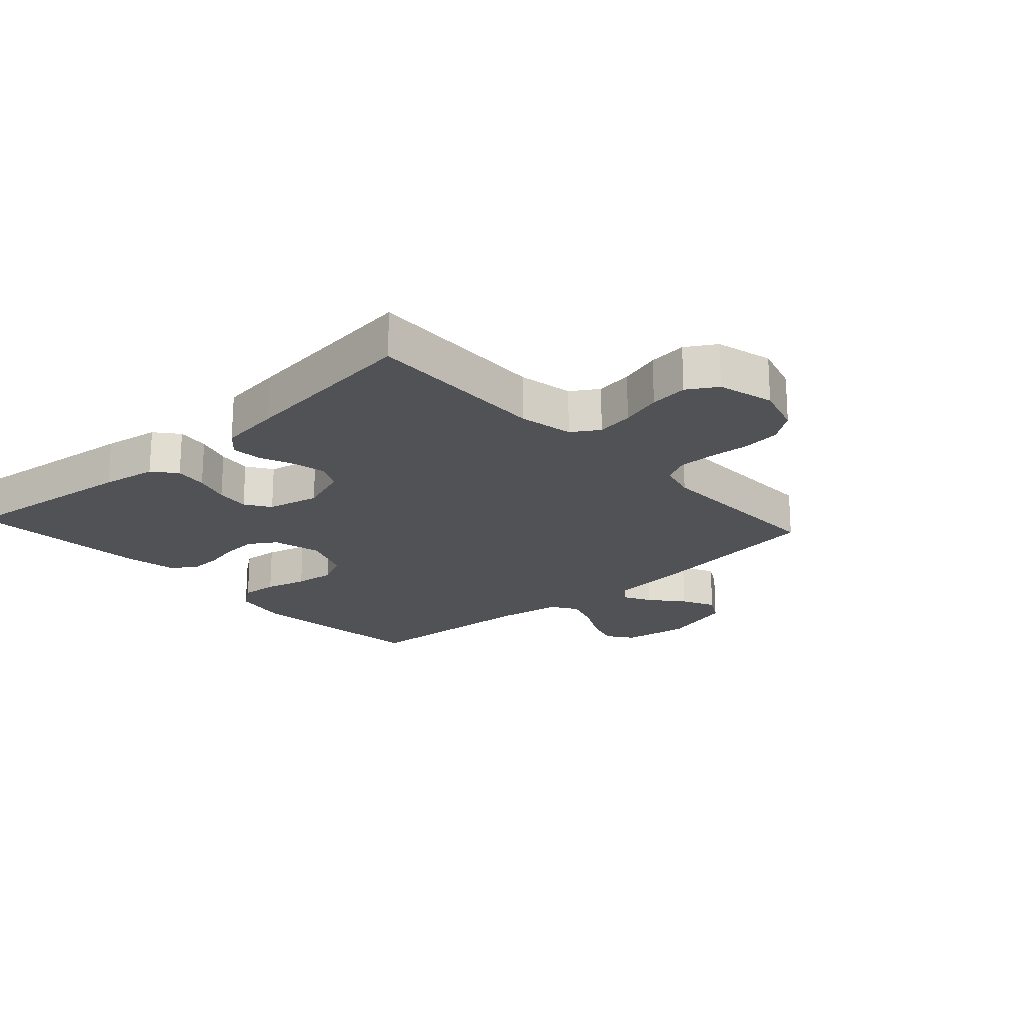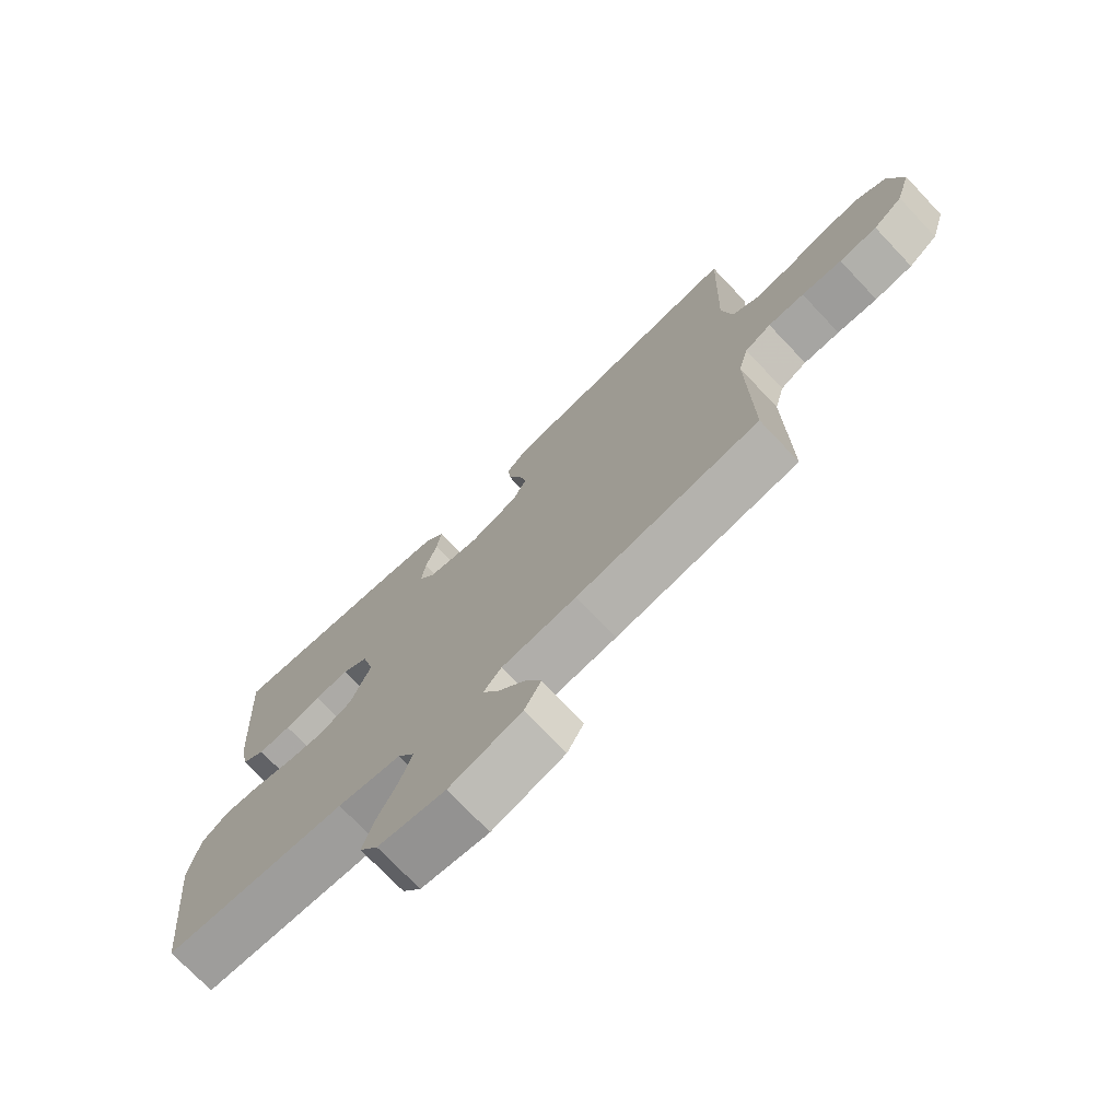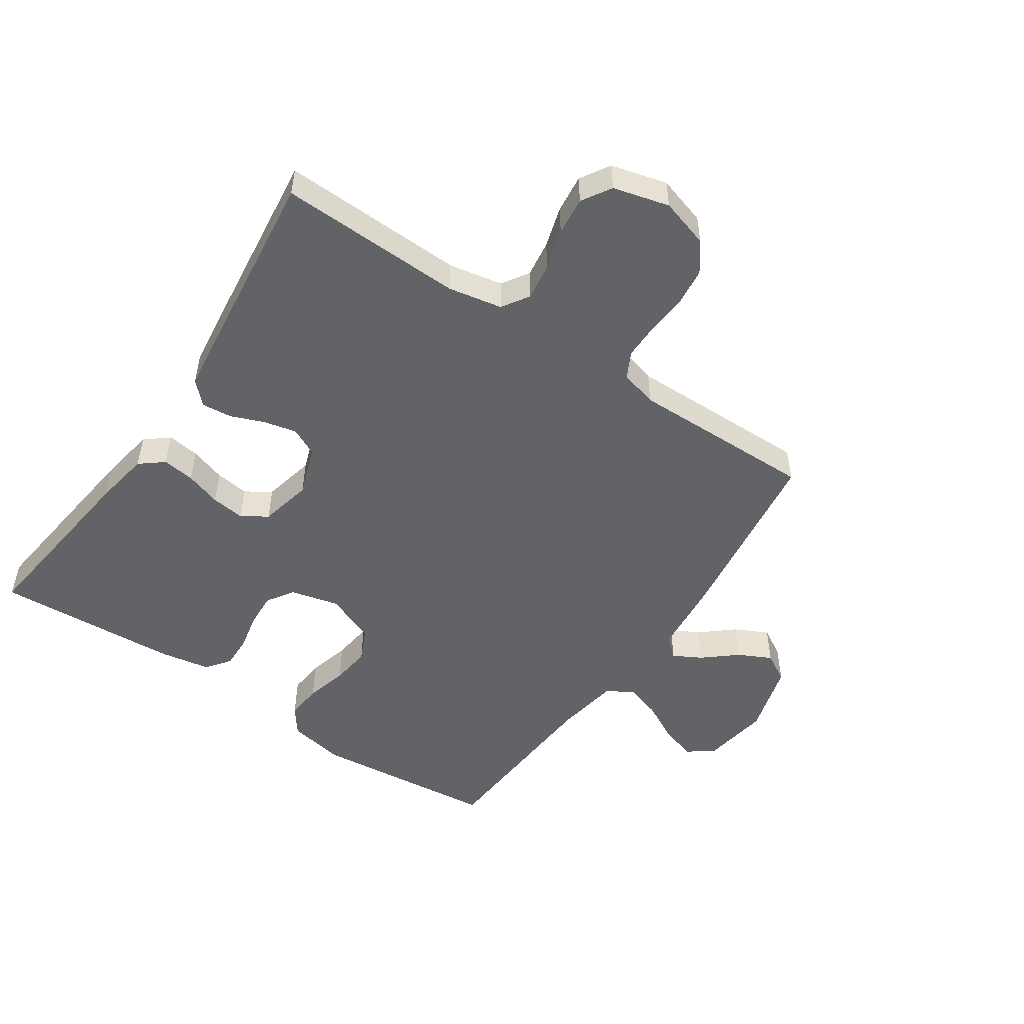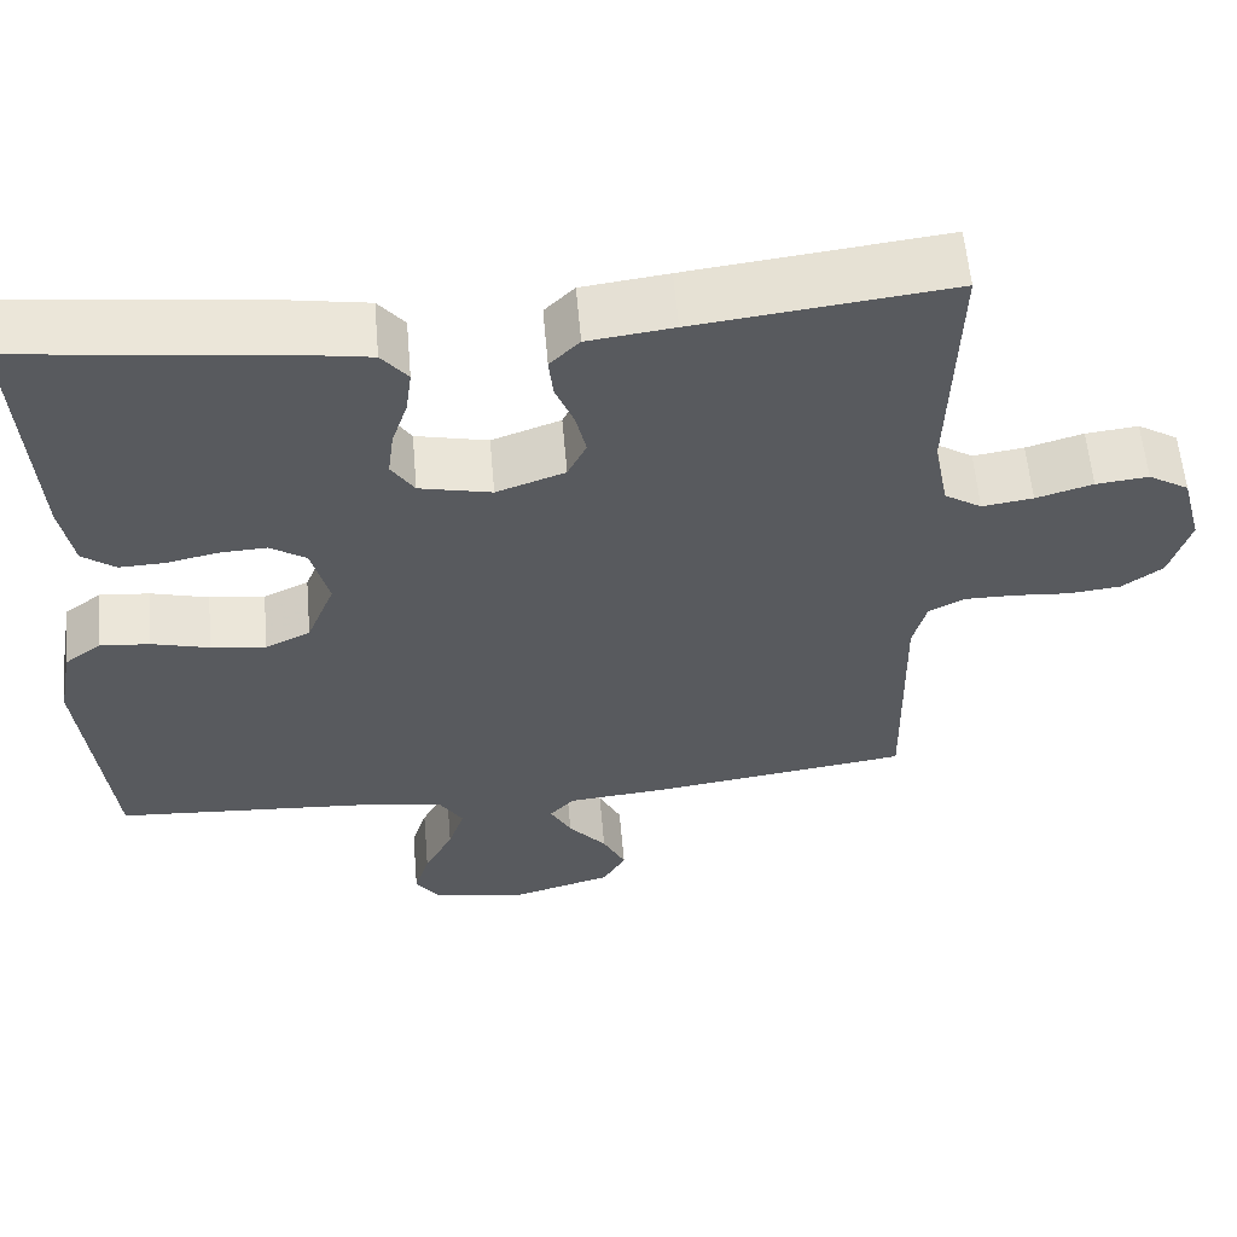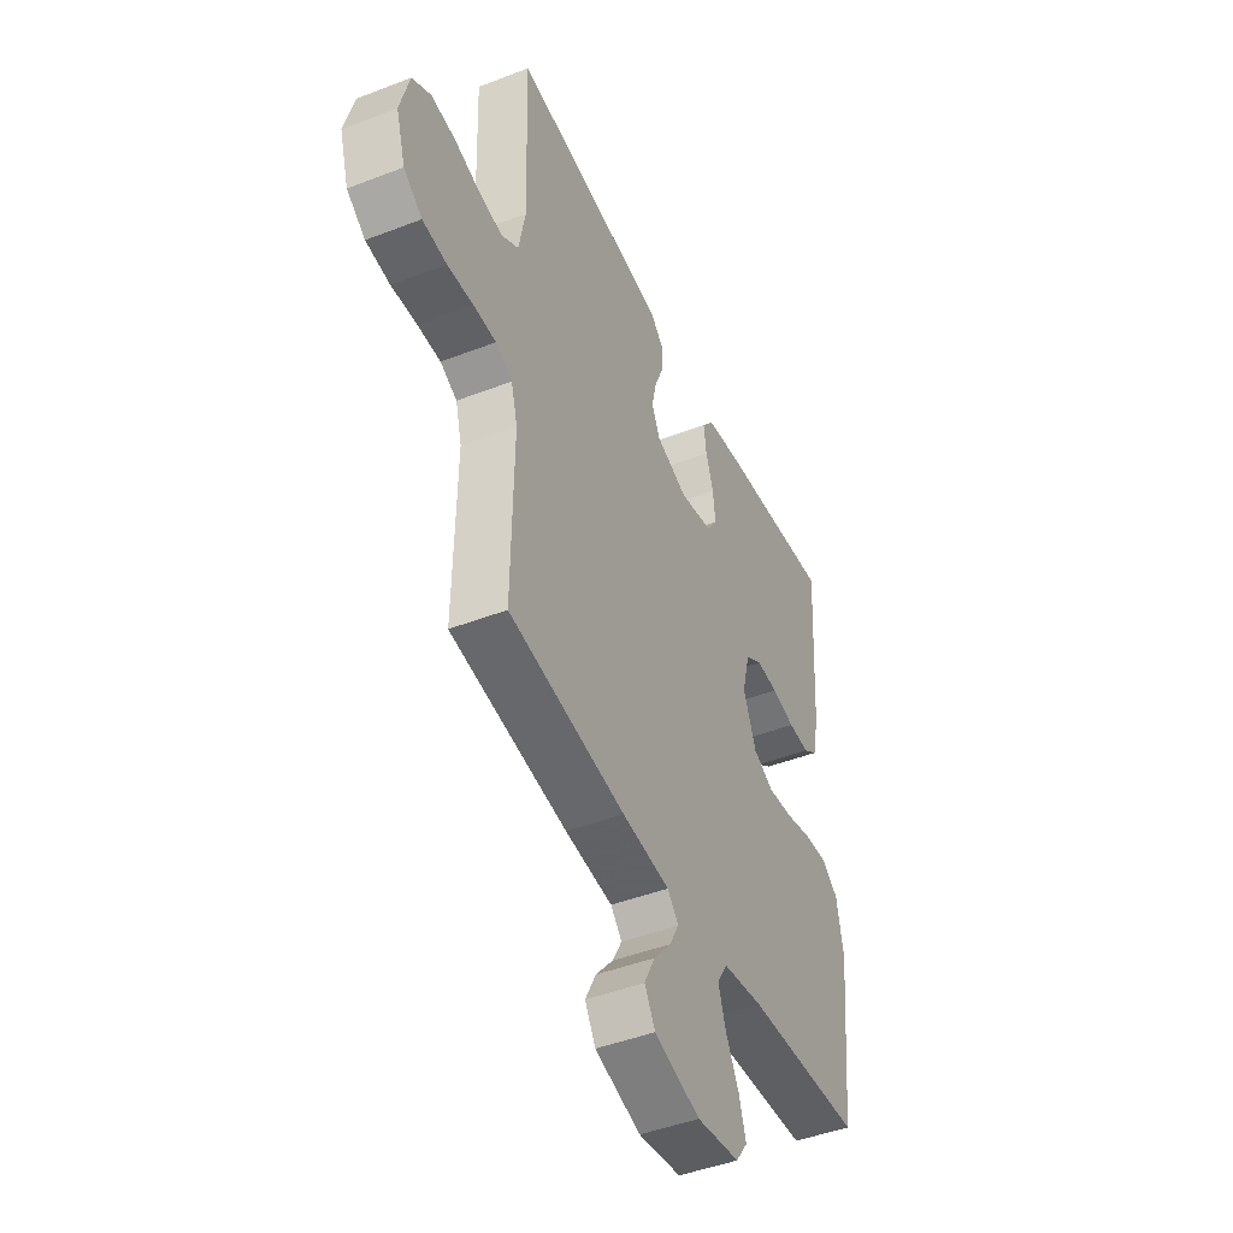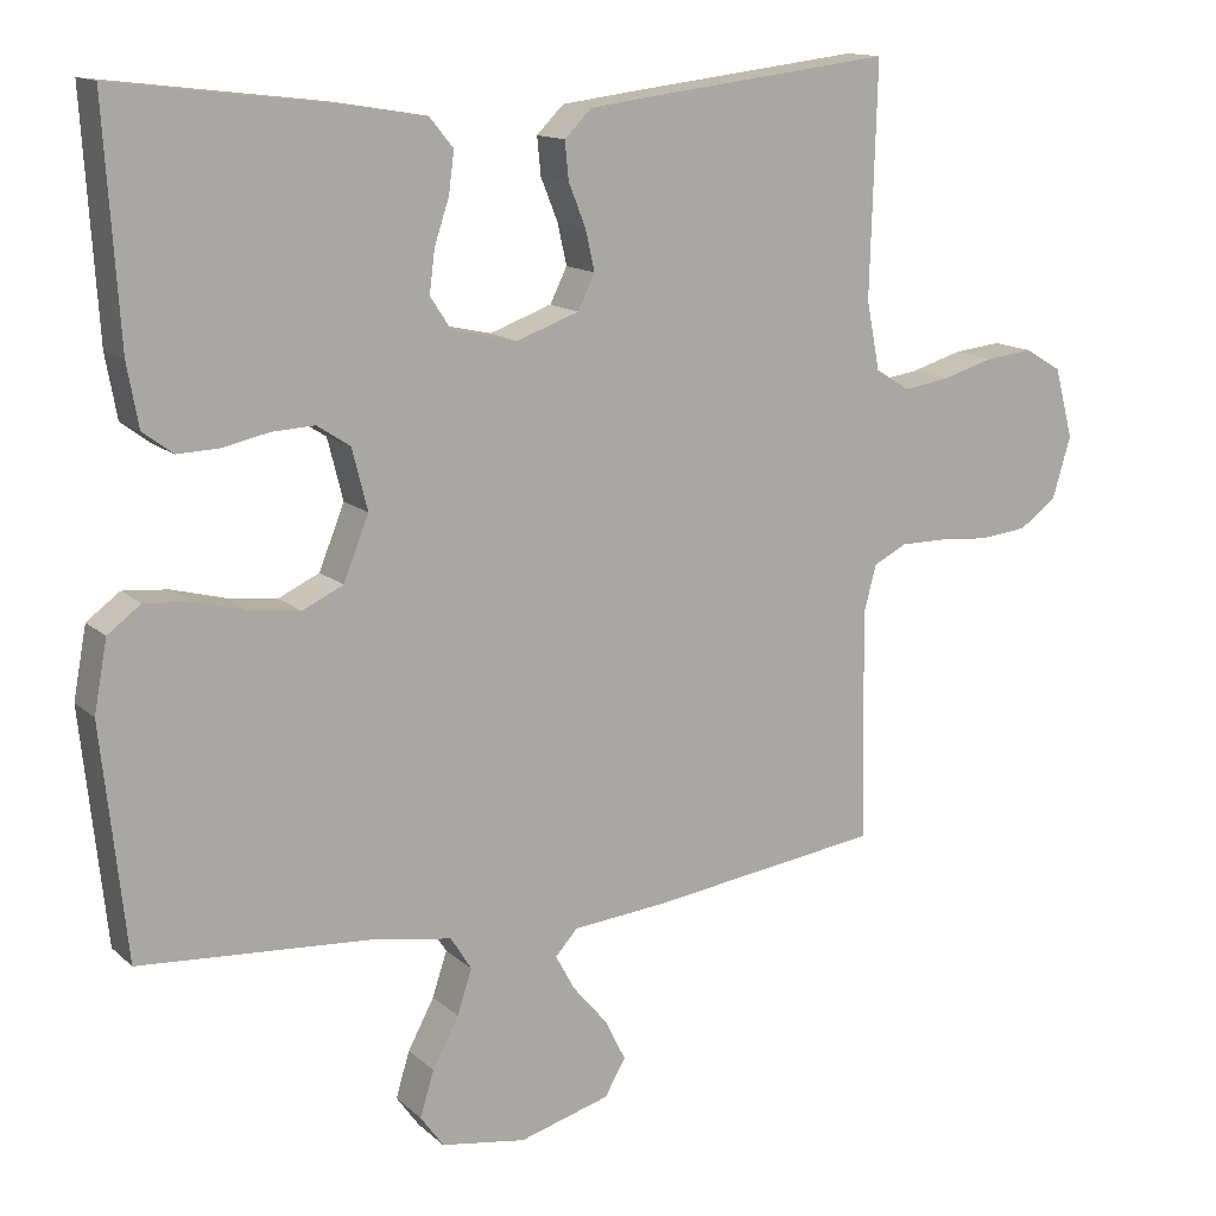
<metadata>
{"format":"obj","ext":"obj","renderer":"f3d","projection":"perspective","resolution":1024,"background":"white","views":[{"elev":-20.6,"azim":42.3,"up":"+Y"},{"elev":-73.6,"azim":43.5,"up":"+Z"},{"elev":-50.9,"azim":55.8,"up":"+Y"},{"elev":58.7,"azim":-5.0,"up":"+Z"},{"elev":-45.6,"azim":114.0,"up":"+Z"},{"elev":13.6,"azim":-28.8,"up":"+Z"}]}
</metadata>
<code>
v 0.5 0.07 0.5
v 0.491 0.07 0.2
v 0.508 0.07 0.112
v 0.552 0.07 0.084
v 0.612 0.07 0.093
v 0.679 0.07 0.113
v 0.741 0.07 0.12
v 0.789 0.07 0.091
v 0.813 0.07 0
v 0.789 0.07 -0.08
v 0.741 0.07 -0.115
v 0.679 0.07 -0.122
v 0.613 0.07 -0.117
v 0.554 0.07 -0.117
v 0.511 0.07 -0.139
v 0.495 0.07 -0.2
v 0.5 0.07 -0.5
v 0.2 0.07 -0.542
v 0.077 0.07 -0.554
v 0.048 0.07 -0.586
v 0.073 0.07 -0.632
v 0.118 0.07 -0.685
v 0.145 0.07 -0.739
v 0.118 0.07 -0.786
v 0 0.07 -0.82
v -0.11 0.07 -0.803
v -0.14 0.07 -0.761
v -0.122 0.07 -0.702
v -0.088 0.07 -0.638
v -0.069 0.07 -0.58
v -0.096 0.07 -0.537
v -0.2 0.07 -0.52
v -0.5 0.07 -0.5
v -0.532 0.07 -0.2
v -0.515 0.07 -0.108
v -0.472 0.07 -0.076
v -0.413 0.07 -0.081
v -0.345 0.07 -0.099
v -0.28 0.07 -0.107
v -0.227 0.07 -0.082
v -0.194 0.07 0
v -0.214 0.07 0.079
v -0.257 0.07 0.107
v -0.313 0.07 0.104
v -0.373 0.07 0.091
v -0.427 0.07 0.089
v -0.466 0.07 0.118
v -0.481 0.07 0.2
v -0.5 0.07 0.5
v -0.2 0.07 0.464
v -0.11 0.07 0.449
v -0.079 0.07 0.411
v -0.086 0.07 0.358
v -0.105 0.07 0.3
v -0.112 0.07 0.245
v -0.085 0.07 0.204
v 0 0.07 0.185
v 0.081 0.07 0.214
v 0.103 0.07 0.259
v 0.091 0.07 0.312
v 0.069 0.07 0.367
v 0.064 0.07 0.416
v 0.099 0.07 0.451
v 0.2 0.07 0.464
v 0.5 0 0.5
v 0.491 0 0.2
v 0.508 0 0.112
v 0.552 0 0.084
v 0.612 0 0.093
v 0.679 0 0.113
v 0.741 0 0.12
v 0.789 0 0.091
v 0.813 0 0
v 0.789 0 -0.08
v 0.741 0 -0.115
v 0.679 0 -0.122
v 0.613 0 -0.117
v 0.554 0 -0.117
v 0.511 0 -0.139
v 0.495 0 -0.2
v 0.5 0 -0.5
v 0.2 0 -0.542
v 0.077 0 -0.554
v 0.048 0 -0.586
v 0.073 0 -0.632
v 0.118 0 -0.685
v 0.145 0 -0.739
v 0.118 0 -0.786
v 0 0 -0.82
v -0.11 0 -0.803
v -0.14 0 -0.761
v -0.122 0 -0.702
v -0.088 0 -0.638
v -0.069 0 -0.58
v -0.096 0 -0.537
v -0.2 0 -0.52
v -0.5 0 -0.5
v -0.532 0 -0.2
v -0.515 0 -0.108
v -0.472 0 -0.076
v -0.413 0 -0.081
v -0.345 0 -0.099
v -0.28 0 -0.107
v -0.227 0 -0.082
v -0.194 0 0
v -0.214 0 0.079
v -0.257 0 0.107
v -0.313 0 0.104
v -0.373 0 0.091
v -0.427 0 0.089
v -0.466 0 0.118
v -0.481 0 0.2
v -0.5 0 0.5
v -0.2 0 0.464
v -0.11 0 0.449
v -0.079 0 0.411
v -0.086 0 0.358
v -0.105 0 0.3
v -0.112 0 0.245
v -0.085 0 0.204
v 0 0 0.185
v 0.081 0 0.214
v 0.103 0 0.259
v 0.091 0 0.312
v 0.069 0 0.367
v 0.064 0 0.416
v 0.099 0 0.451
v 0.2 0 0.464
f 64 1 2
f 63 64 2
f 62 63 2
f 61 62 2
f 60 61 2
f 59 60 2 3
f 58 59 3 4
f 57 58 4
f 52 53 54
f 51 52 54
f 50 51 54
f 49 50 54
f 48 49 54
f 47 48 54
f 46 47 54
f 45 46 54
f 44 45 54
f 43 44 54 55
f 42 43 55 56
f 36 37 38
f 35 36 38
f 34 35 38
f 33 34 38
f 32 33 38
f 31 32 38 39
f 30 31 39 40
f 27 28 29
f 26 27 29
f 25 26 29
f 24 25 29
f 23 24 29
f 22 23 29
f 21 22 29
f 20 21 29 30
f 30 40 41
f 20 30 41
f 19 20 41
f 42 56 57
f 41 42 57
f 19 41 57
f 18 19 57
f 17 18 57
f 16 17 57
f 11 12 13
f 10 11 13
f 9 10 13
f 8 9 13
f 7 8 13
f 6 7 13
f 5 6 13
f 15 16 57 4
f 4 5 13 14
f 4 14 15
f 66 65 128
f 66 128 127
f 66 127 126
f 66 126 125
f 66 125 124
f 67 66 124 123
f 68 67 123 122
f 68 122 121
f 118 117 116
f 118 116 115
f 118 115 114
f 118 114 113
f 118 113 112
f 118 112 111
f 118 111 110
f 118 110 109
f 118 109 108
f 119 118 108 107
f 120 119 107 106
f 102 101 100
f 102 100 99
f 102 99 98
f 102 98 97
f 102 97 96
f 103 102 96 95
f 104 103 95 94
f 93 92 91
f 93 91 90
f 93 90 89
f 93 89 88
f 93 88 87
f 93 87 86
f 93 86 85
f 94 93 85 84
f 105 104 94
f 105 94 84
f 105 84 83
f 121 120 106
f 121 106 105
f 121 105 83
f 121 83 82
f 121 82 81
f 121 81 80
f 77 76 75
f 77 75 74
f 77 74 73
f 77 73 72
f 77 72 71
f 77 71 70
f 77 70 69
f 68 121 80 79
f 78 77 69 68
f 79 78 68
f 1 65 66 2
f 2 66 67 3
f 3 67 68 4
f 4 68 69 5
f 5 69 70 6
f 6 70 71 7
f 7 71 72 8
f 8 72 73 9
f 9 73 74 10
f 10 74 75 11
f 11 75 76 12
f 12 76 77 13
f 13 77 78 14
f 14 78 79 15
f 15 79 80 16
f 16 80 81 17
f 17 81 82 18
f 18 82 83 19
f 19 83 84 20
f 20 84 85 21
f 21 85 86 22
f 22 86 87 23
f 23 87 88 24
f 24 88 89 25
f 25 89 90 26
f 26 90 91 27
f 27 91 92 28
f 28 92 93 29
f 29 93 94 30
f 30 94 95 31
f 31 95 96 32
f 32 96 97 33
f 33 97 98 34
f 34 98 99 35
f 35 99 100 36
f 36 100 101 37
f 37 101 102 38
f 38 102 103 39
f 39 103 104 40
f 40 104 105 41
f 41 105 106 42
f 42 106 107 43
f 43 107 108 44
f 44 108 109 45
f 45 109 110 46
f 46 110 111 47
f 47 111 112 48
f 48 112 113 49
f 49 113 114 50
f 50 114 115 51
f 51 115 116 52
f 52 116 117 53
f 53 117 118 54
f 54 118 119 55
f 55 119 120 56
f 56 120 121 57
f 57 121 122 58
f 58 122 123 59
f 59 123 124 60
f 60 124 125 61
f 61 125 126 62
f 62 126 127 63
f 63 127 128 64
f 64 128 65 1

</code>
